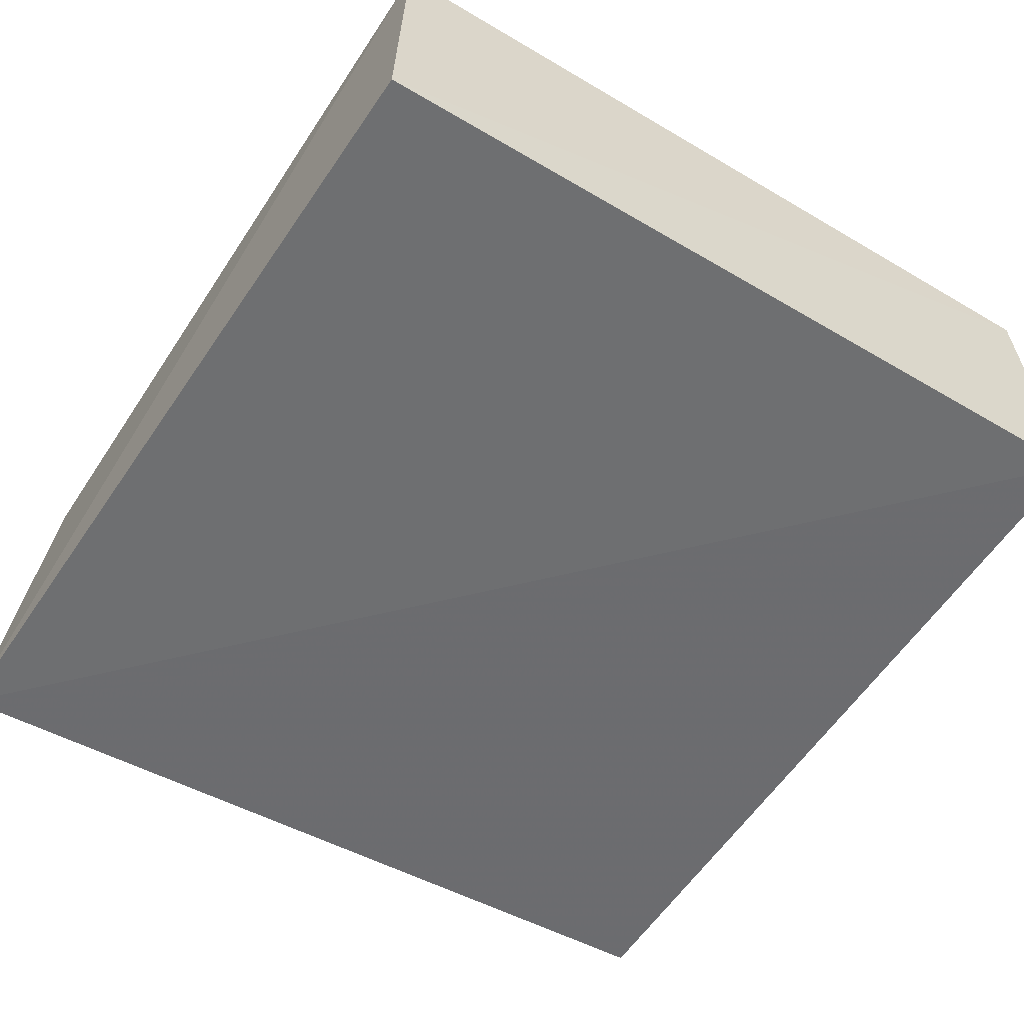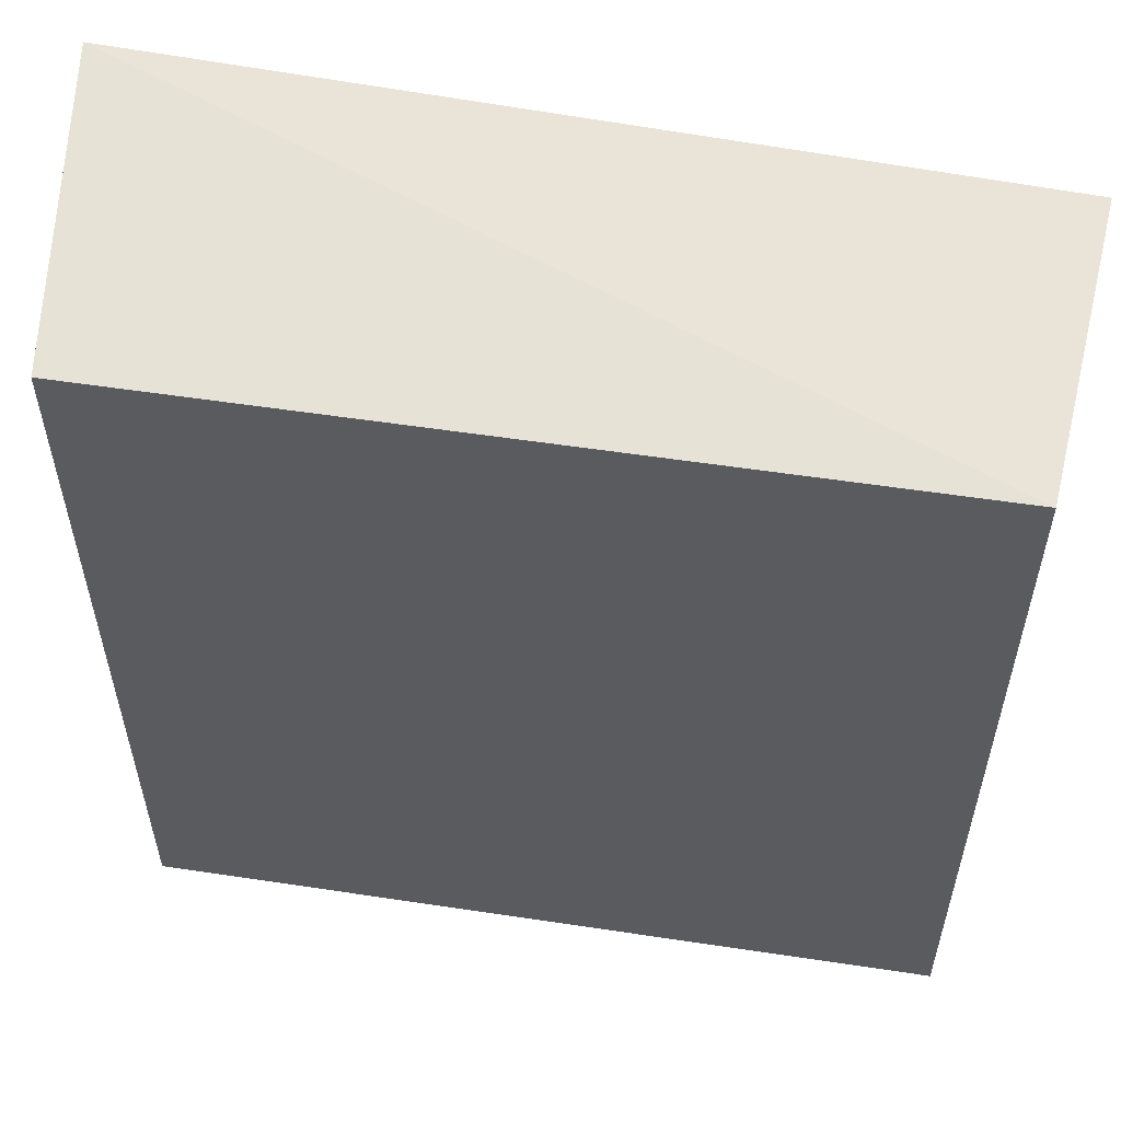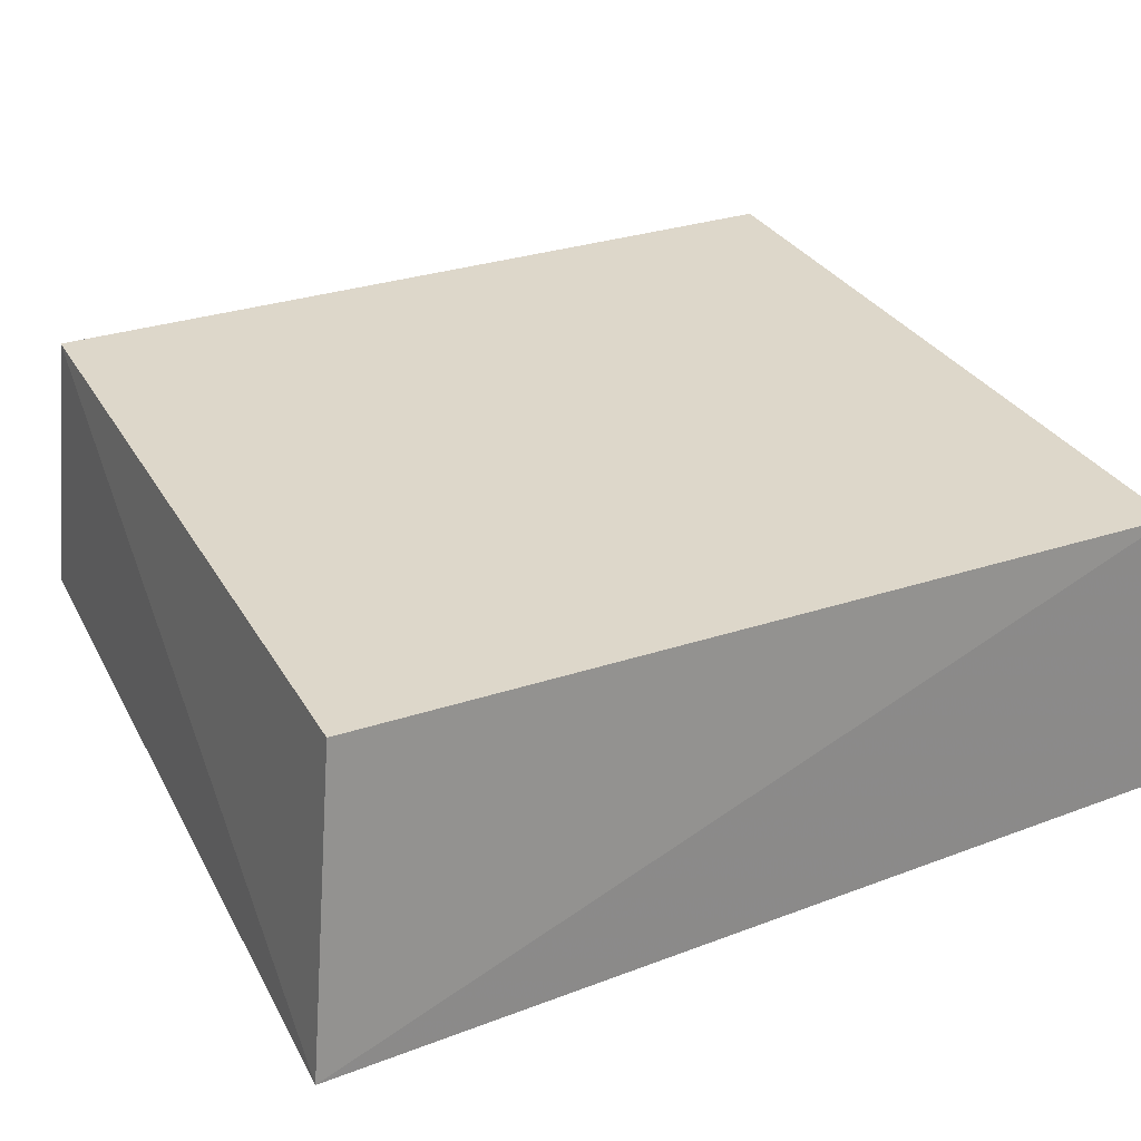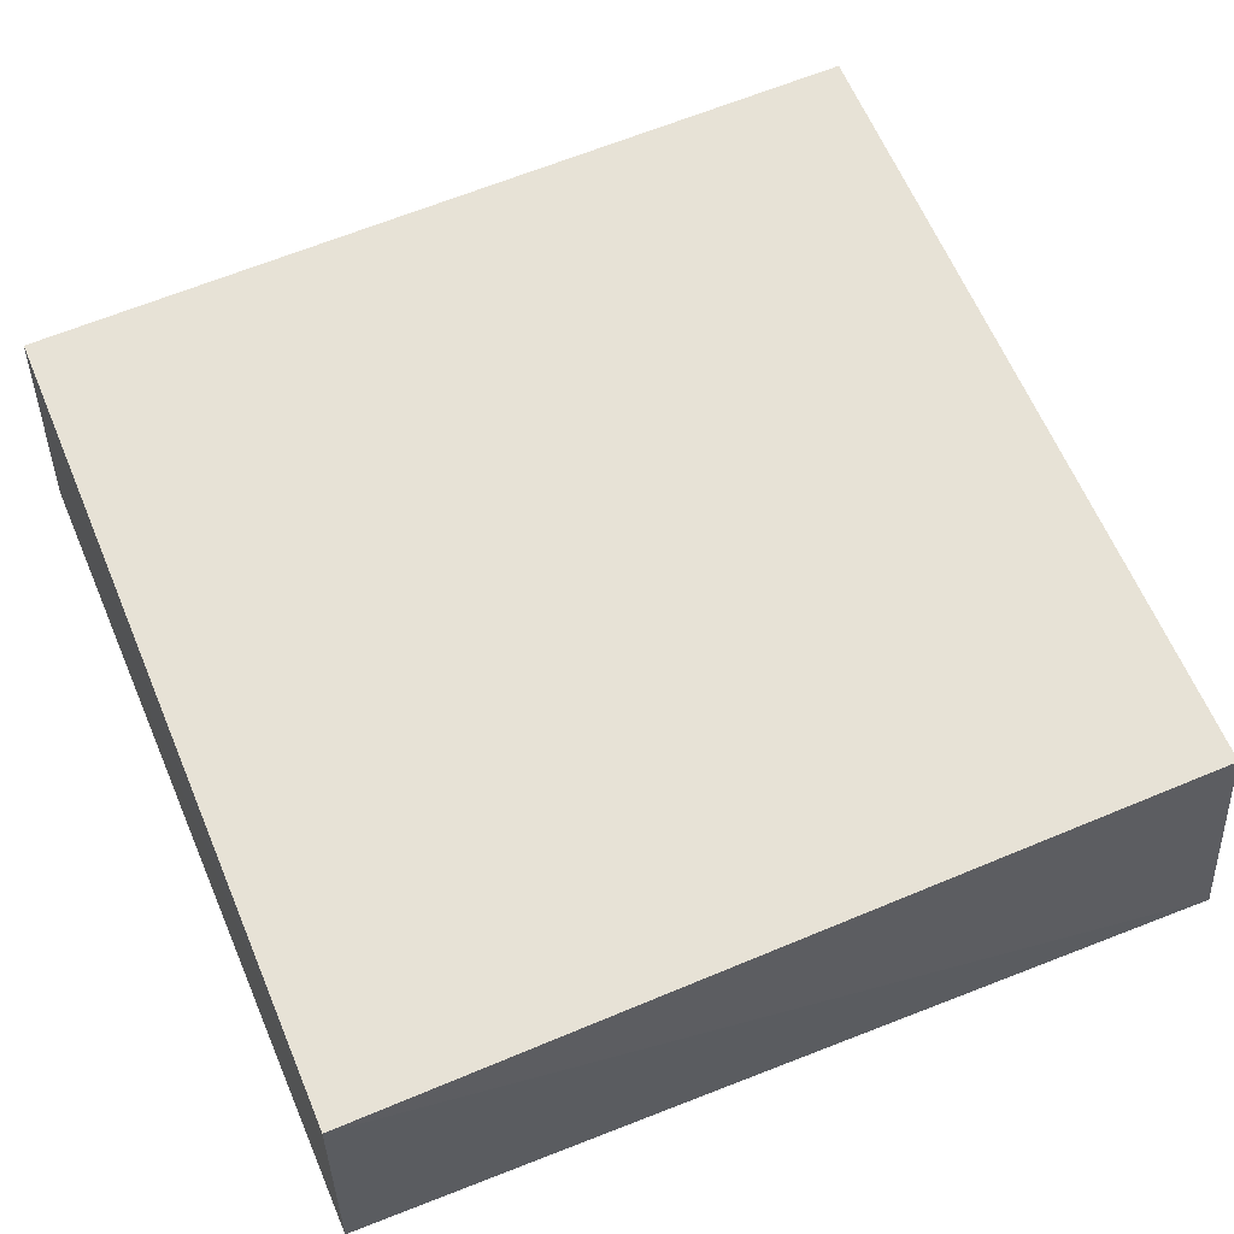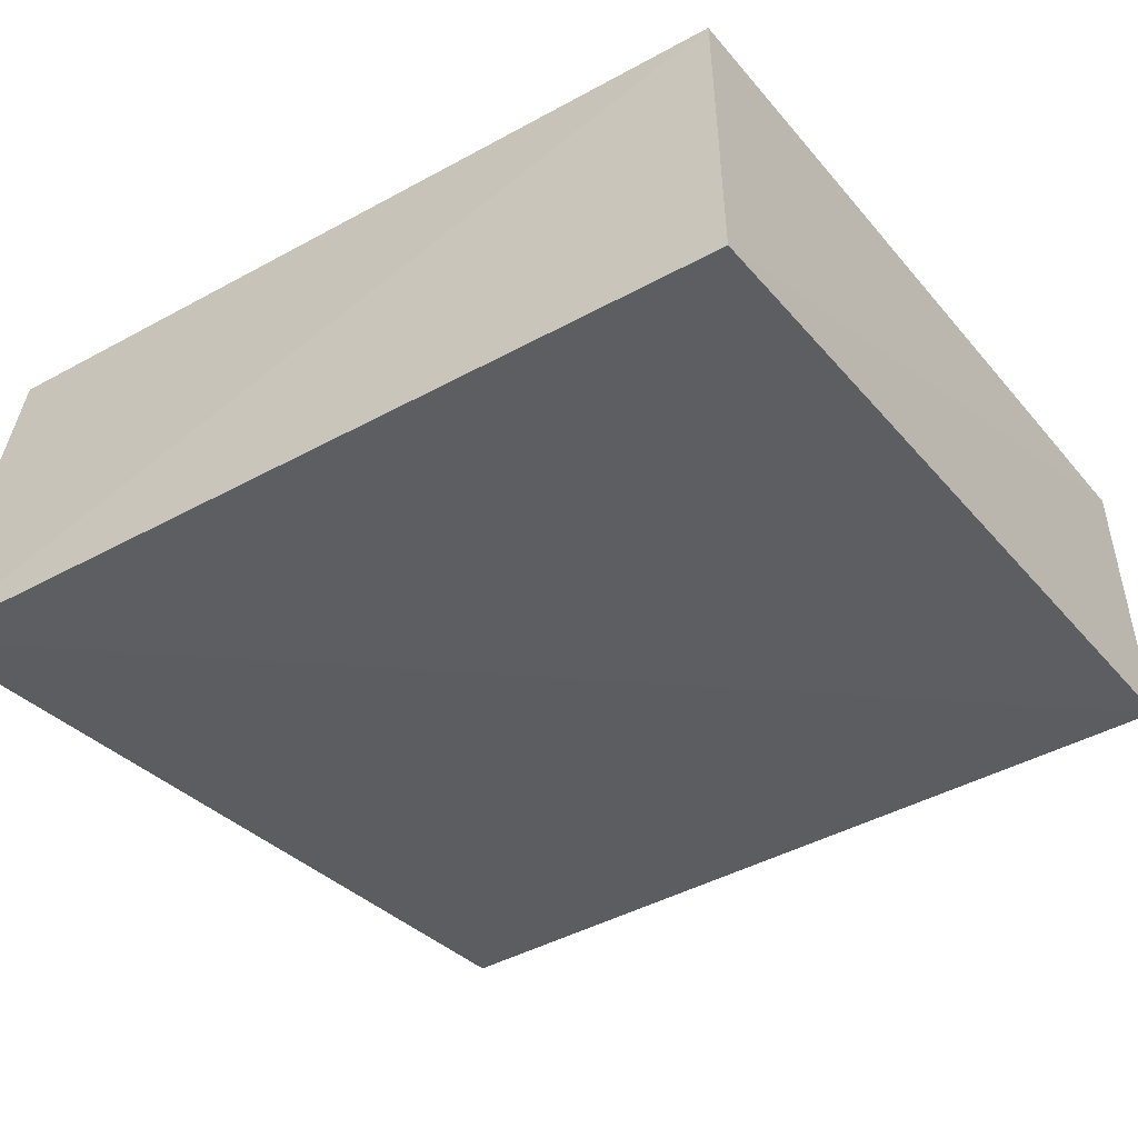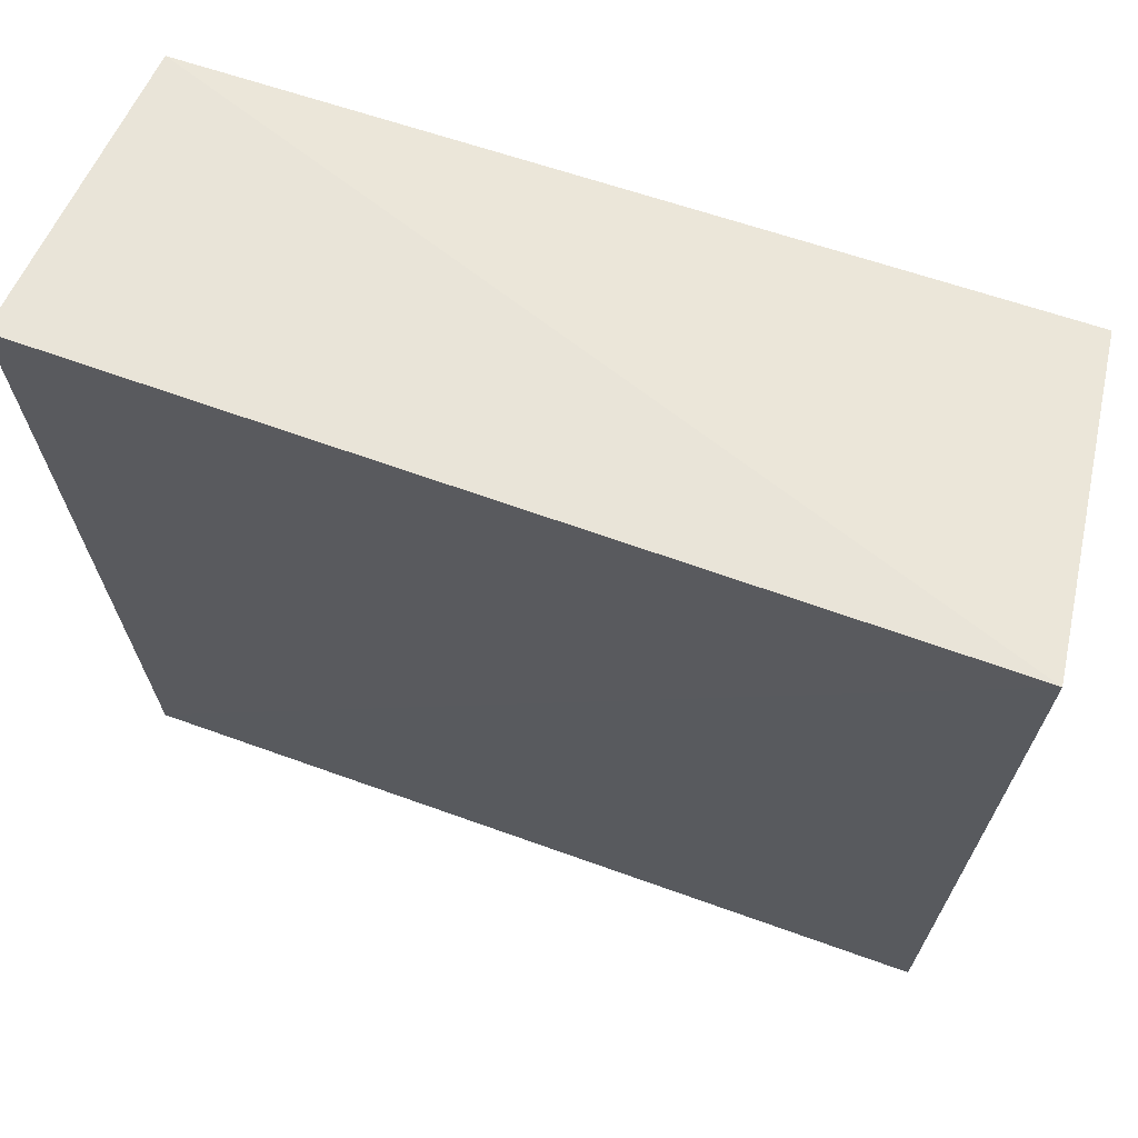
<metadata>
{"format":"obj","ext":"obj","renderer":"f3d","projection":"perspective","resolution":1024,"background":"white","views":[{"elev":-53.3,"azim":-32.4,"up":"+Z"},{"elev":56.0,"azim":9.0,"up":"+Y"},{"elev":30.9,"azim":-115.3,"up":"+Z"},{"elev":63.4,"azim":67.1,"up":"+Z"},{"elev":-37.5,"azim":-55.0,"up":"+Z"},{"elev":65.9,"azim":-161.2,"up":"+Y"}]}
</metadata>
<code>
v 0.25 -0.2652 0.01206
v 0.2561 -0.2721 -0.1502
v 0.2649 0.2346 -0.1623
v -0.2197 0.2197 0.01206
v -0.2299 -0.2754 -0.1588
v 0.25 0.2197 0.01206
v -0.2197 -0.2652 0.01206
v -0.2411 0.244 -0.177
f 1 2 3
f 5 2 1
f 6 1 3
f 6 4 1
f 7 5 1
f 7 1 4
f 8 3 2
f 8 2 5
f 8 6 3
f 8 4 6
f 8 7 4
f 8 5 7

</code>
